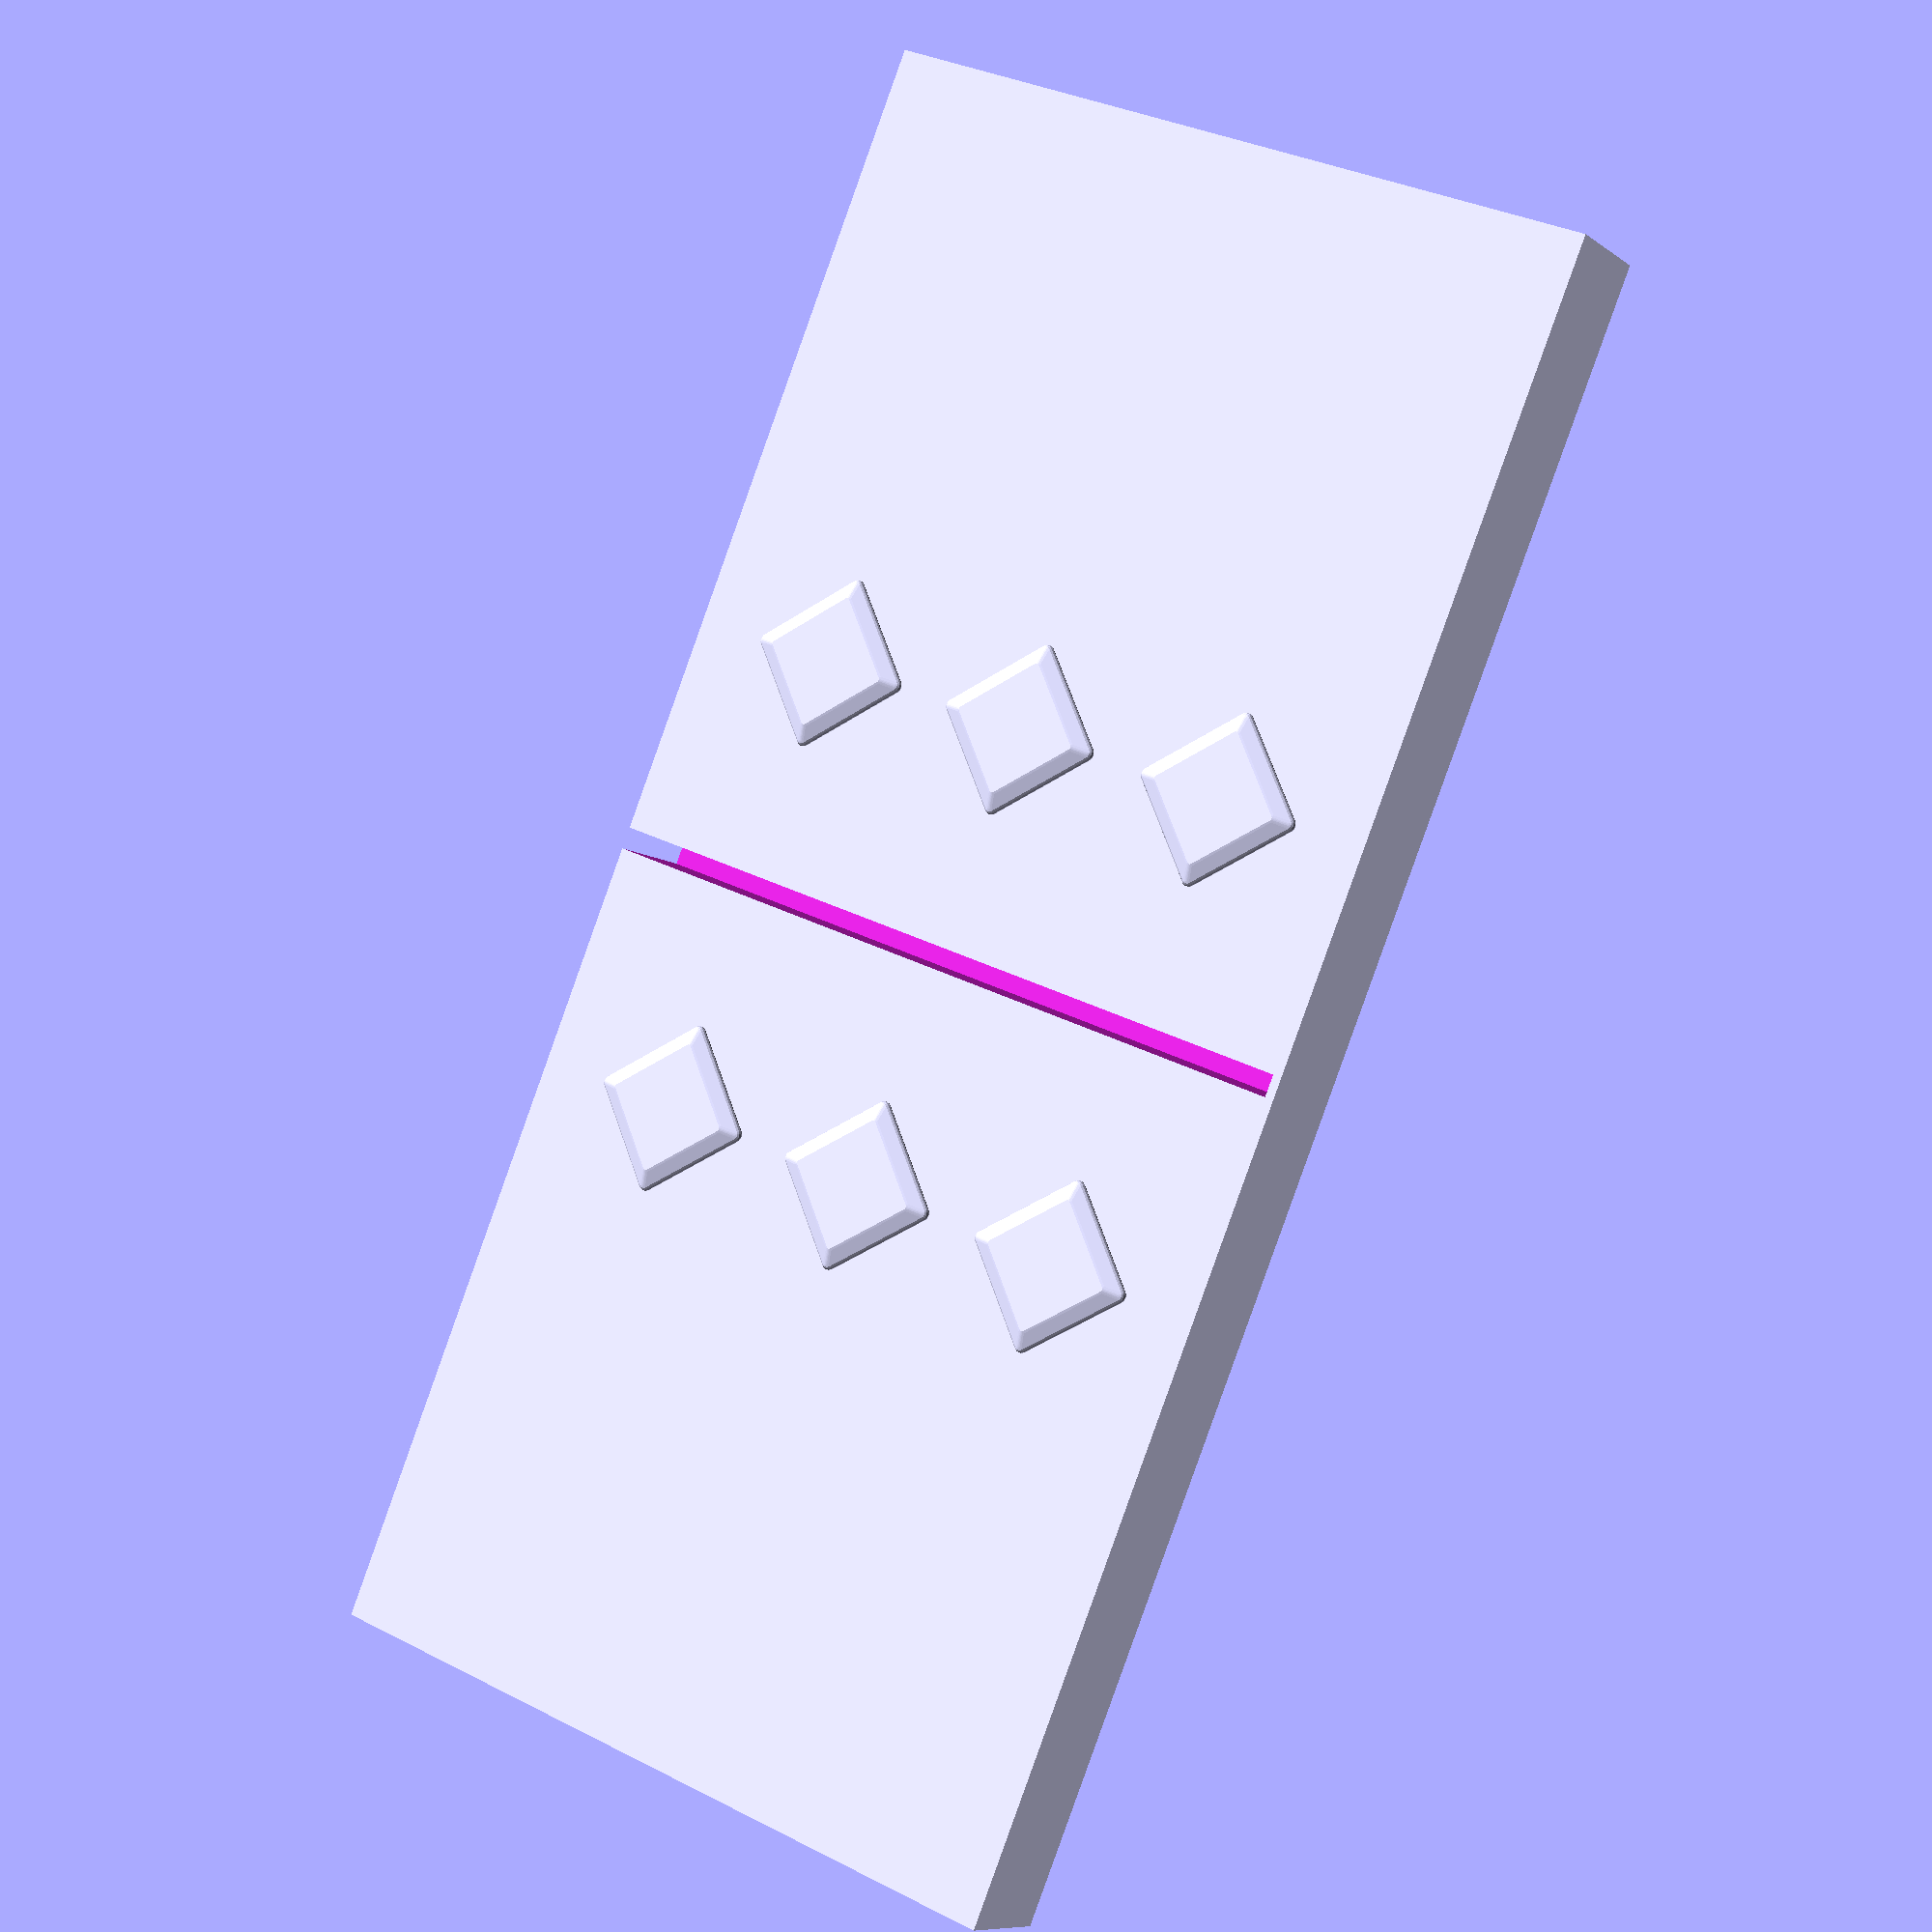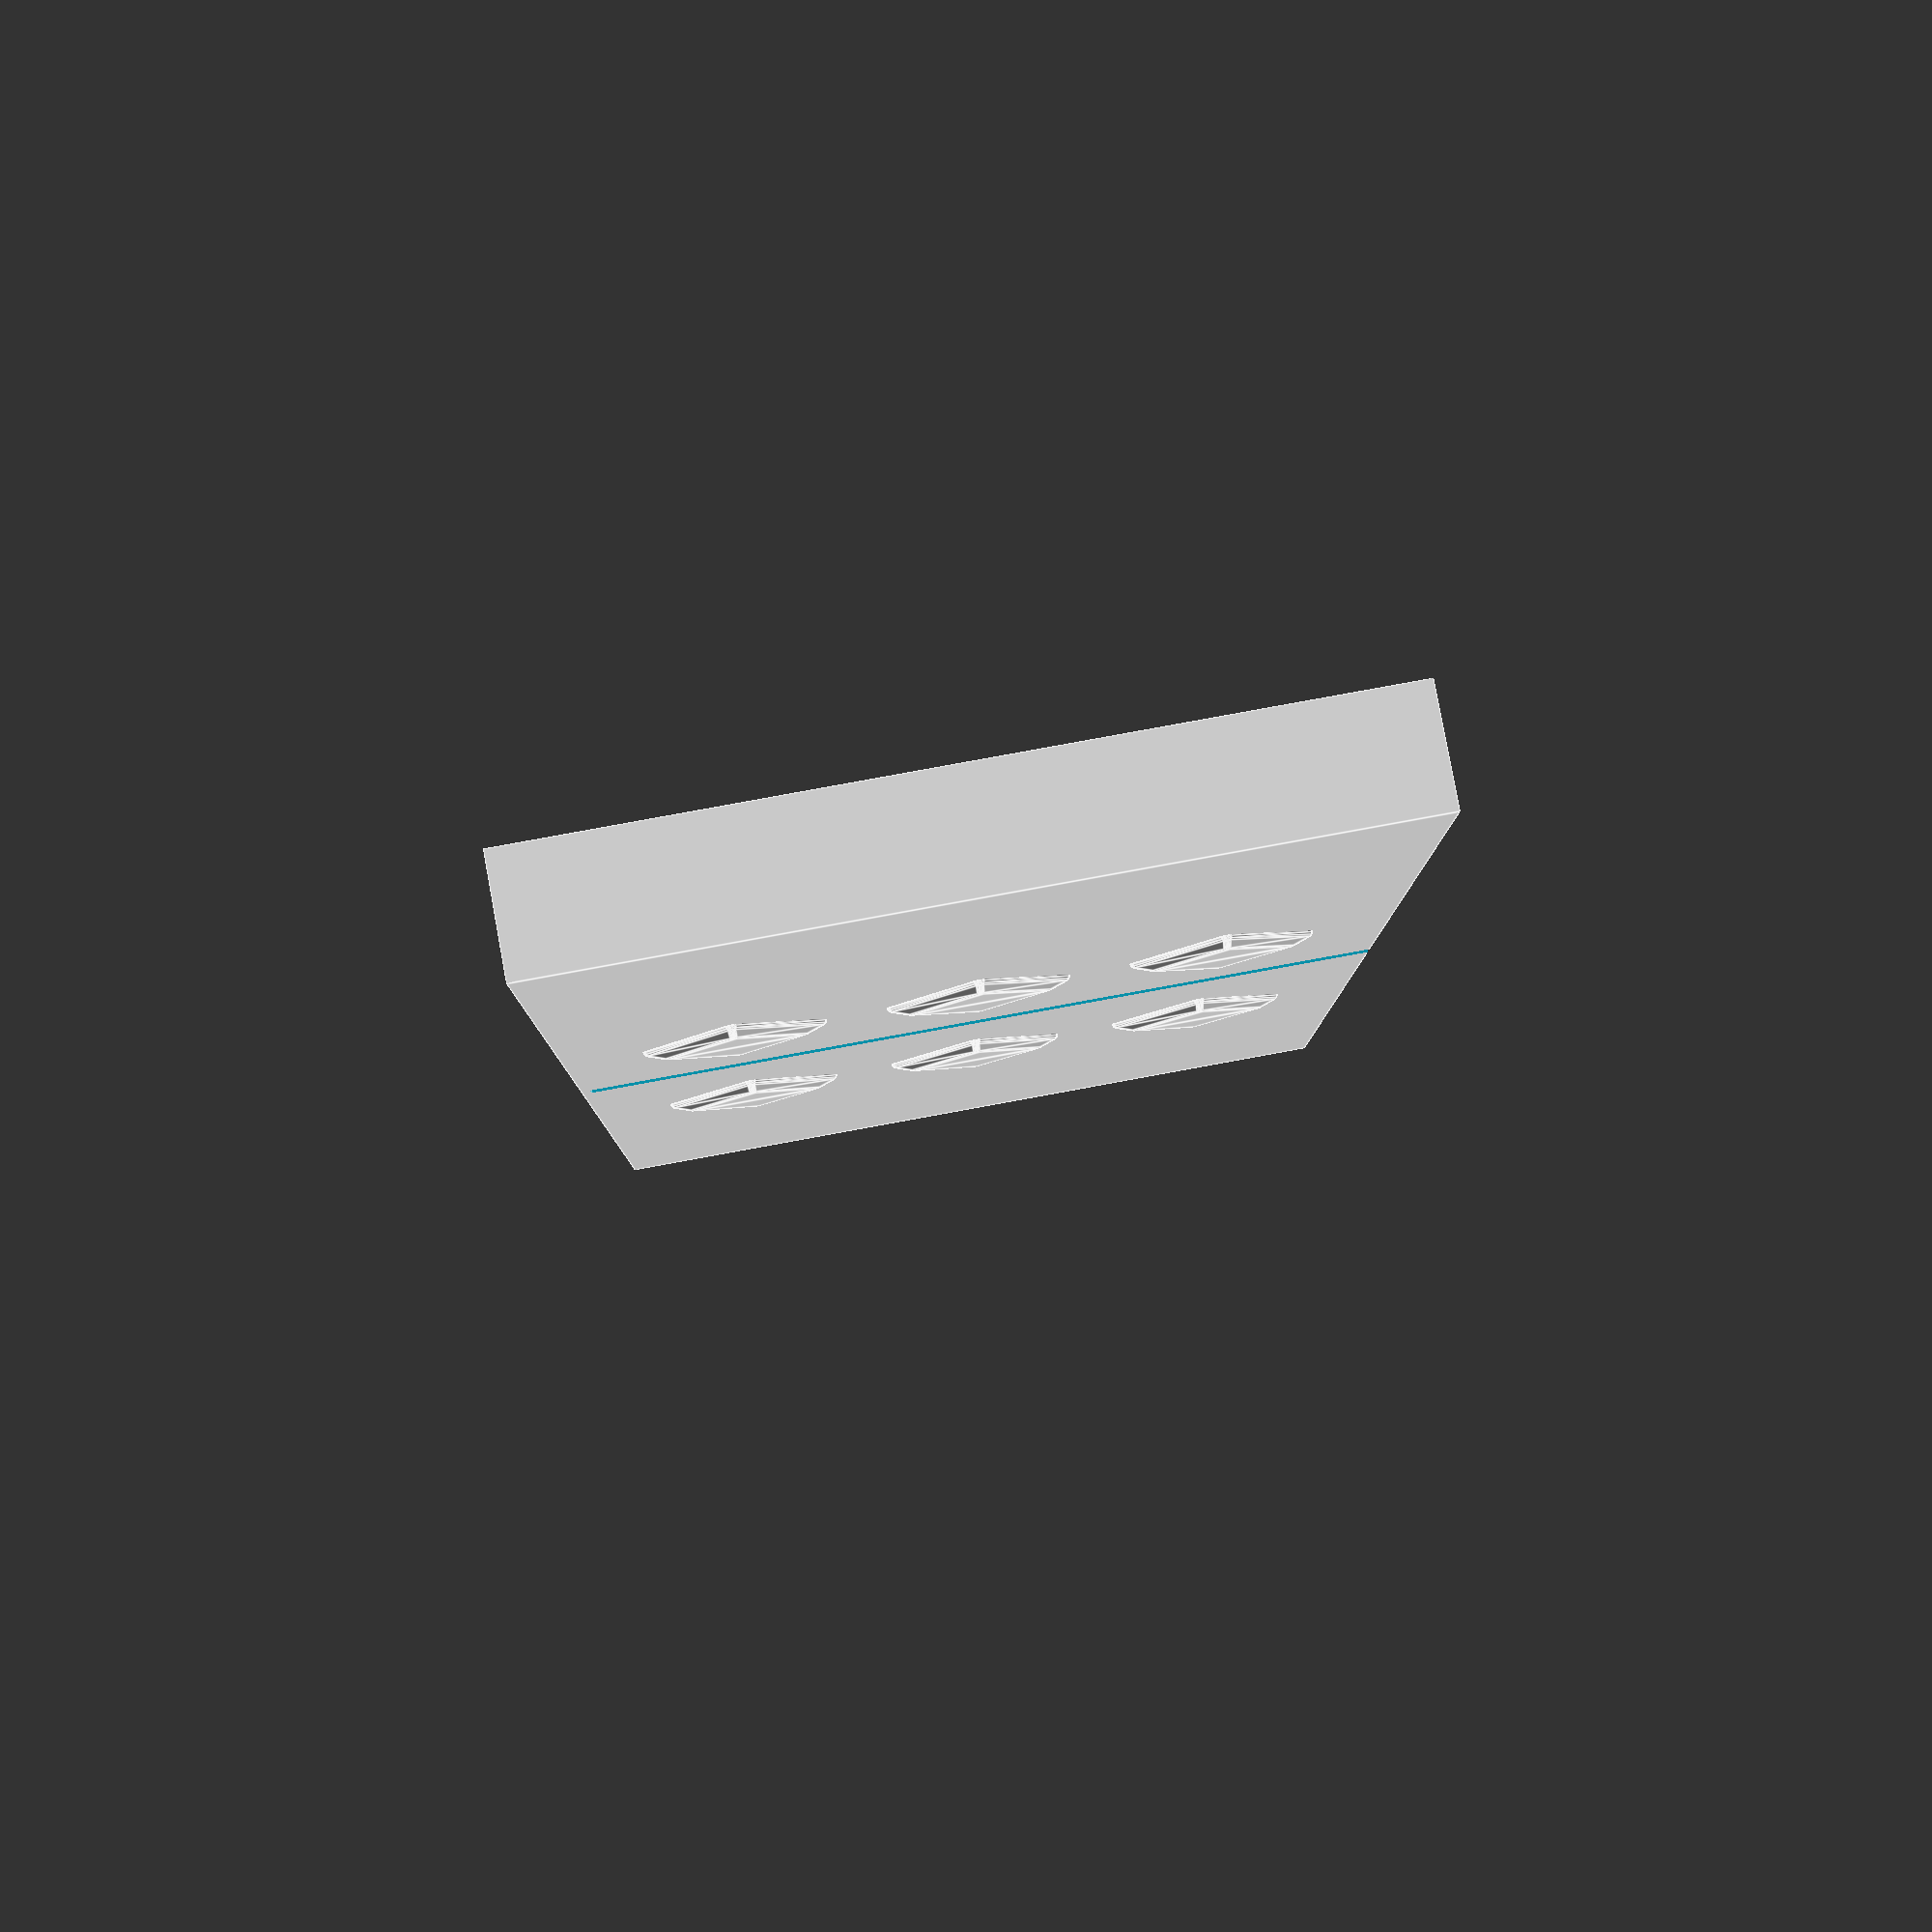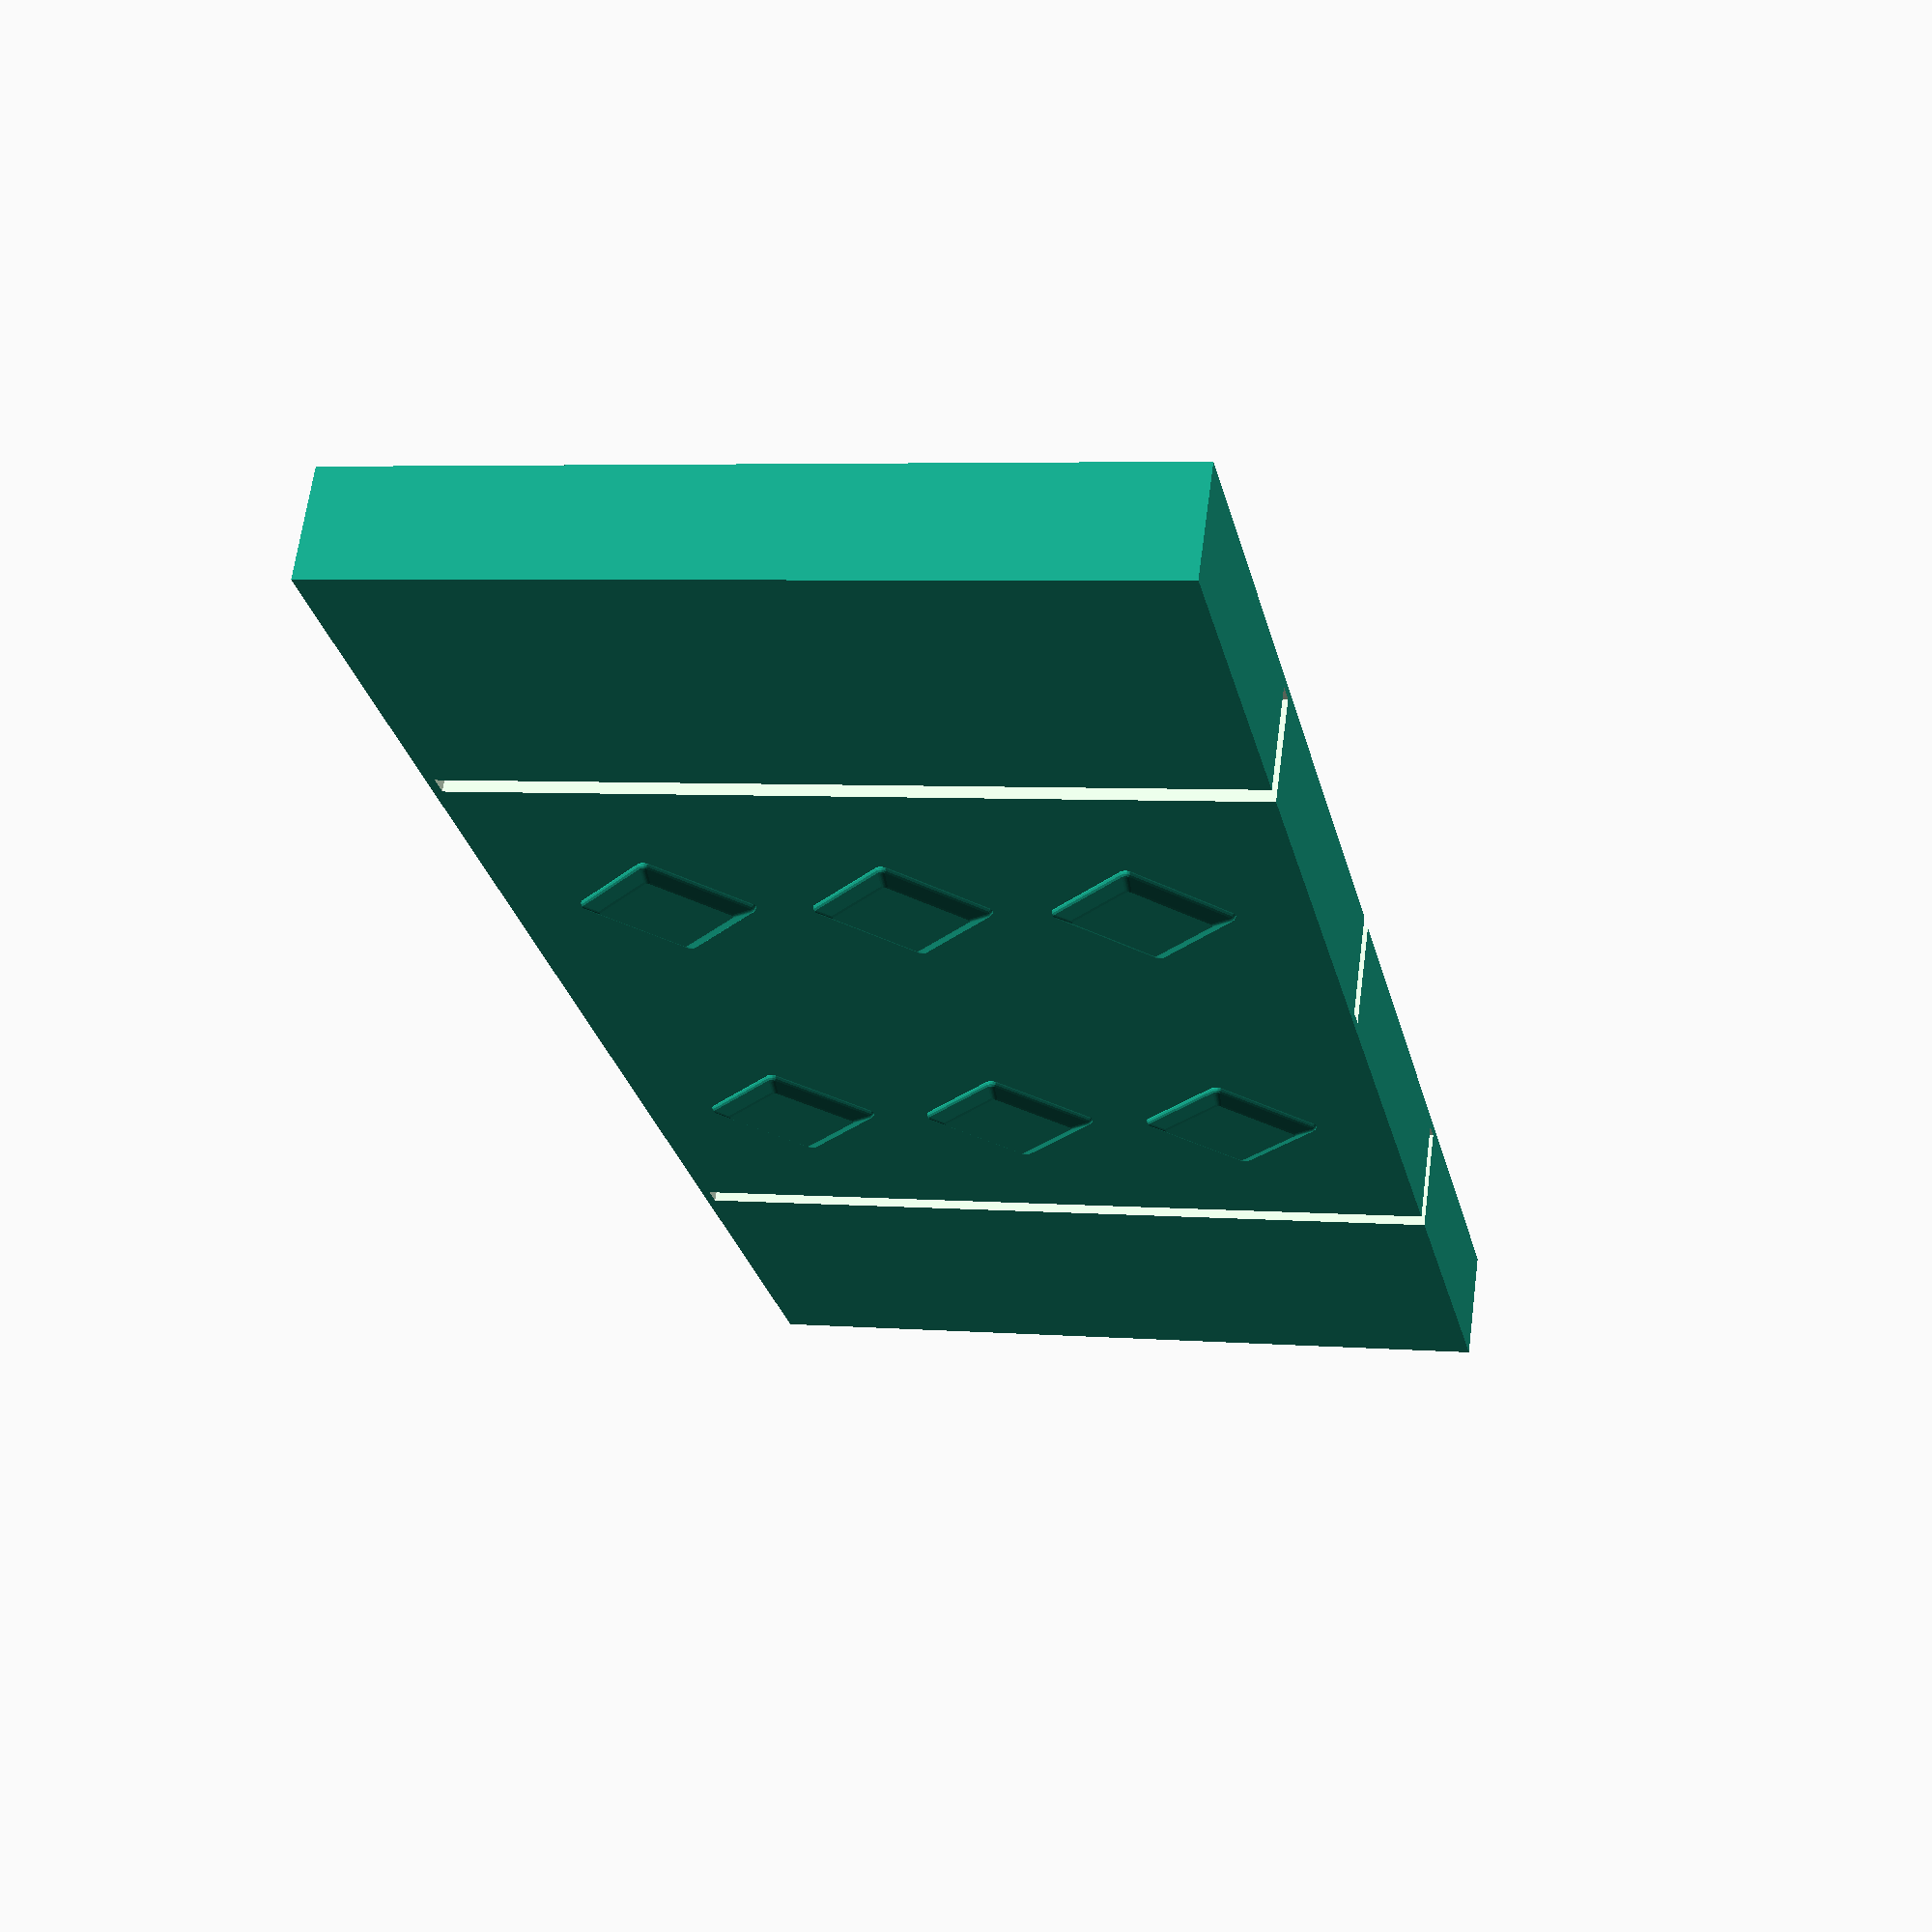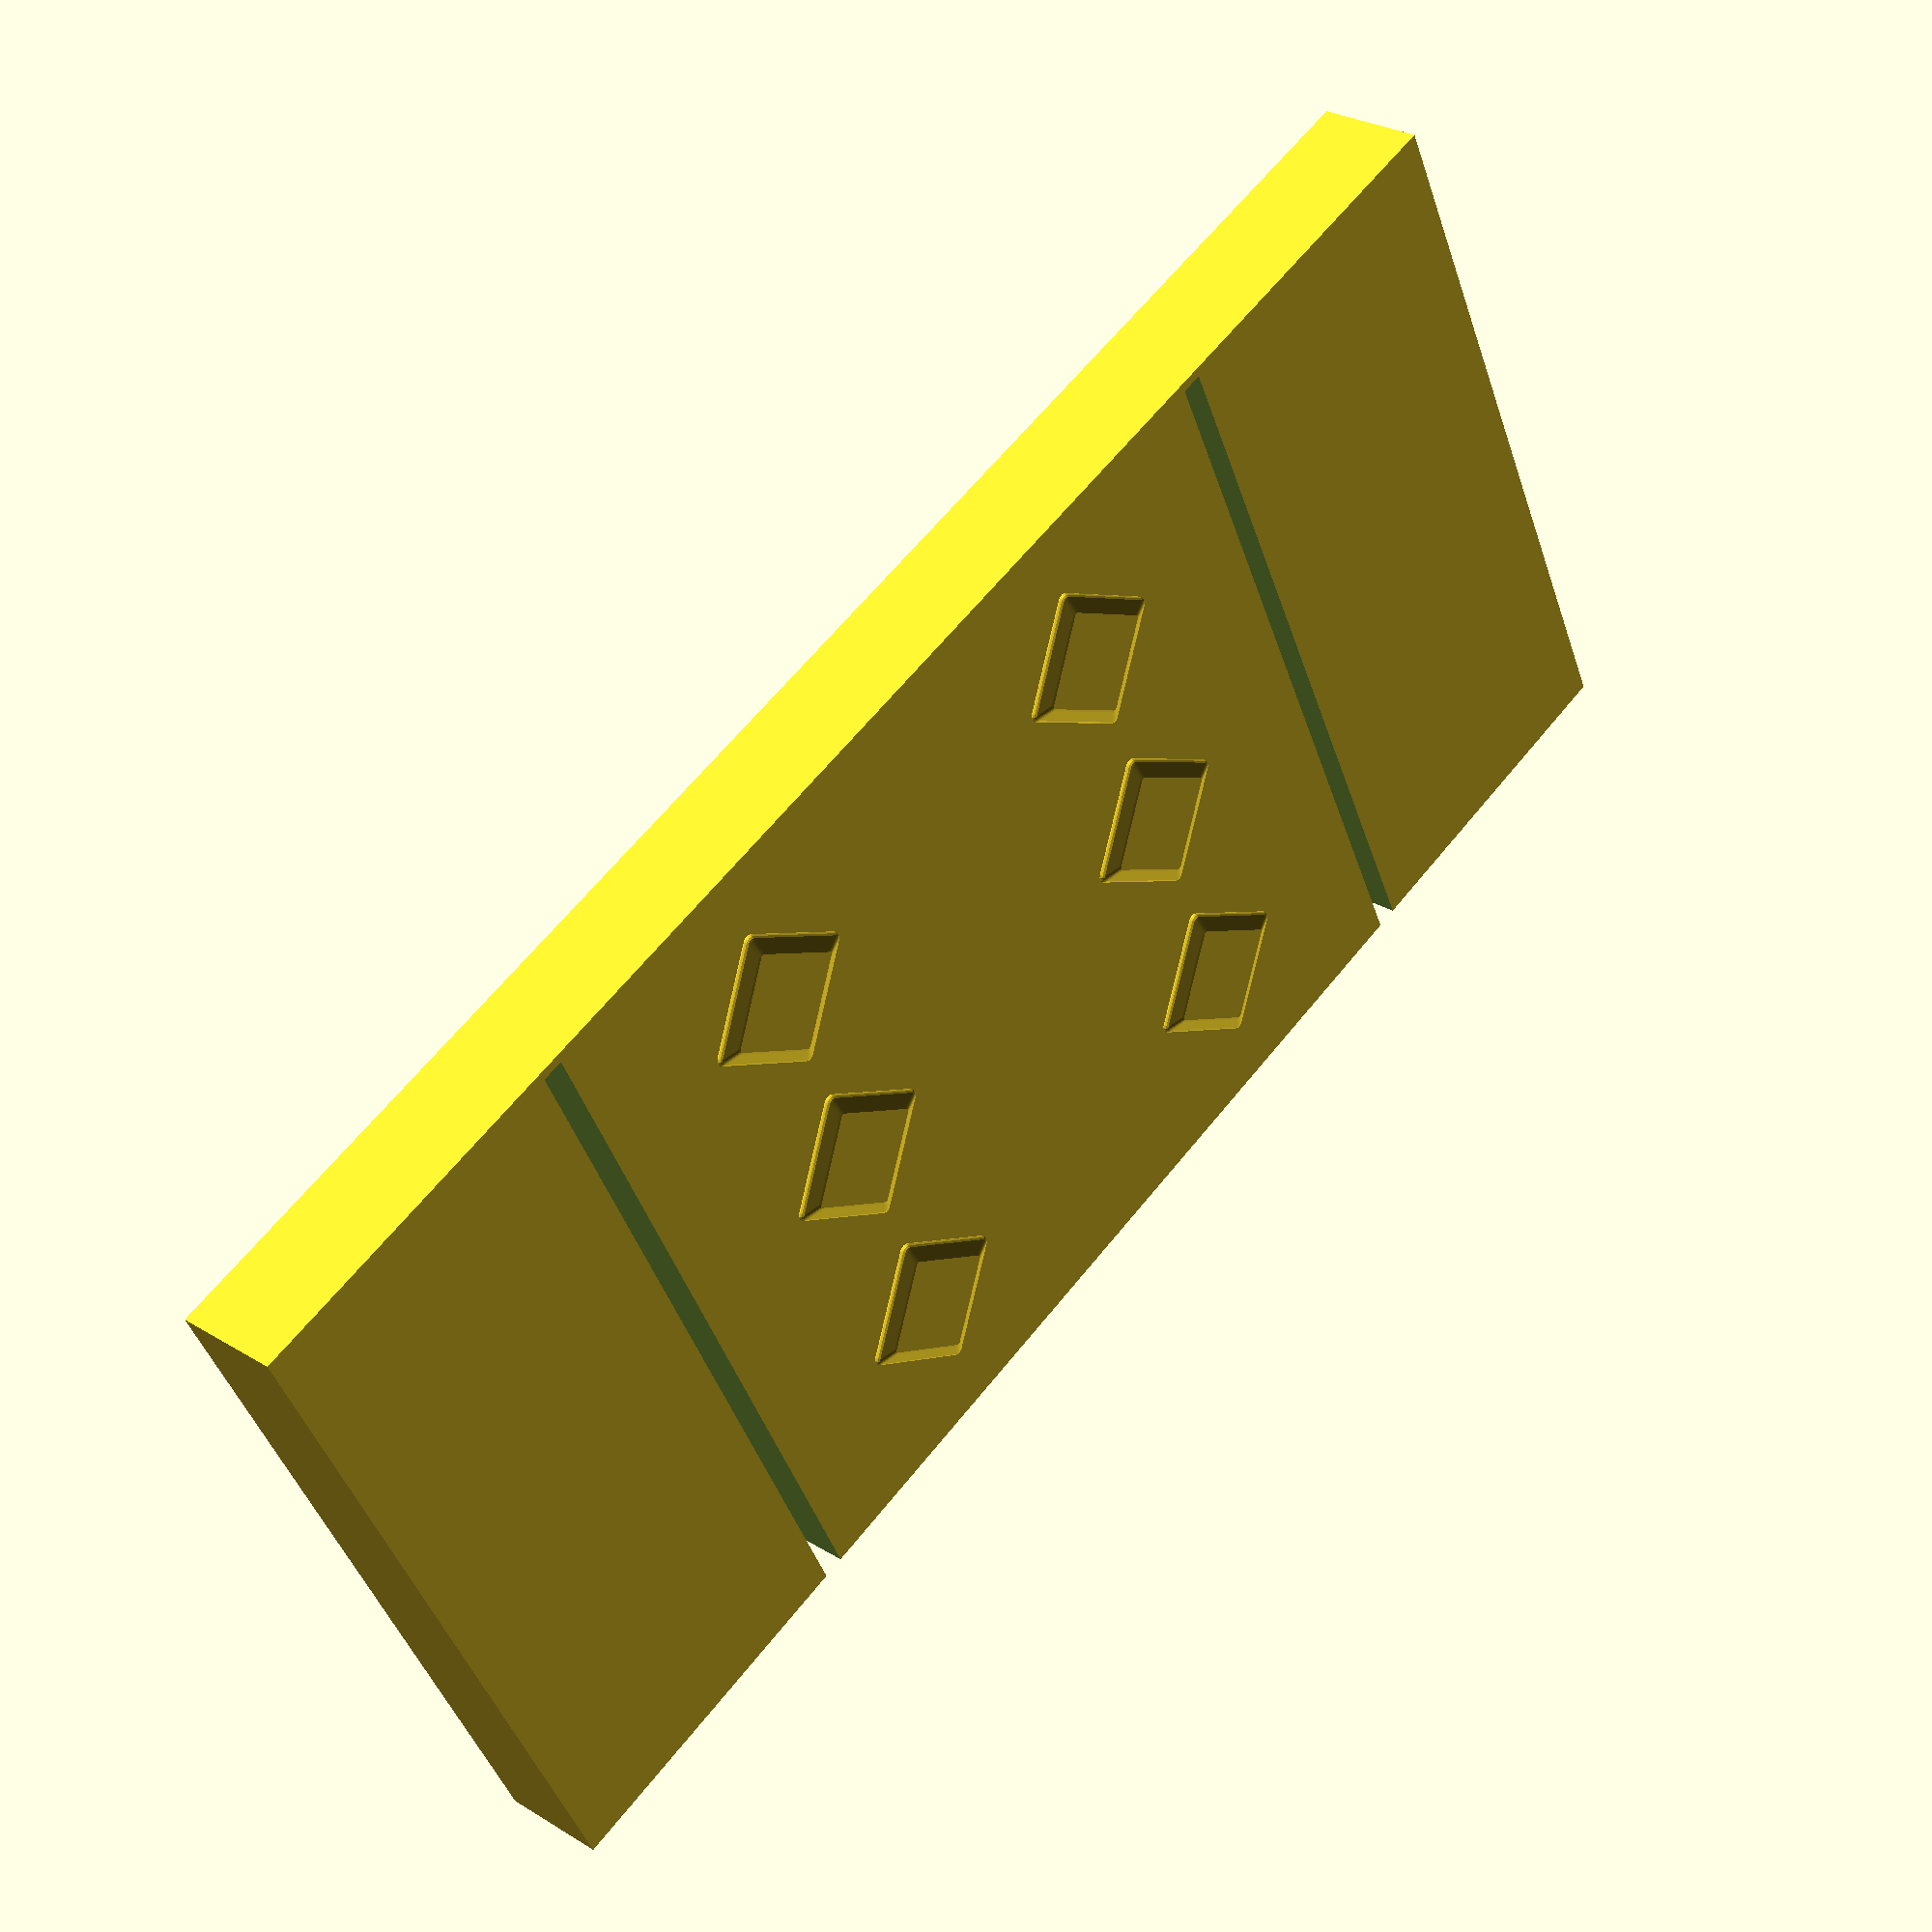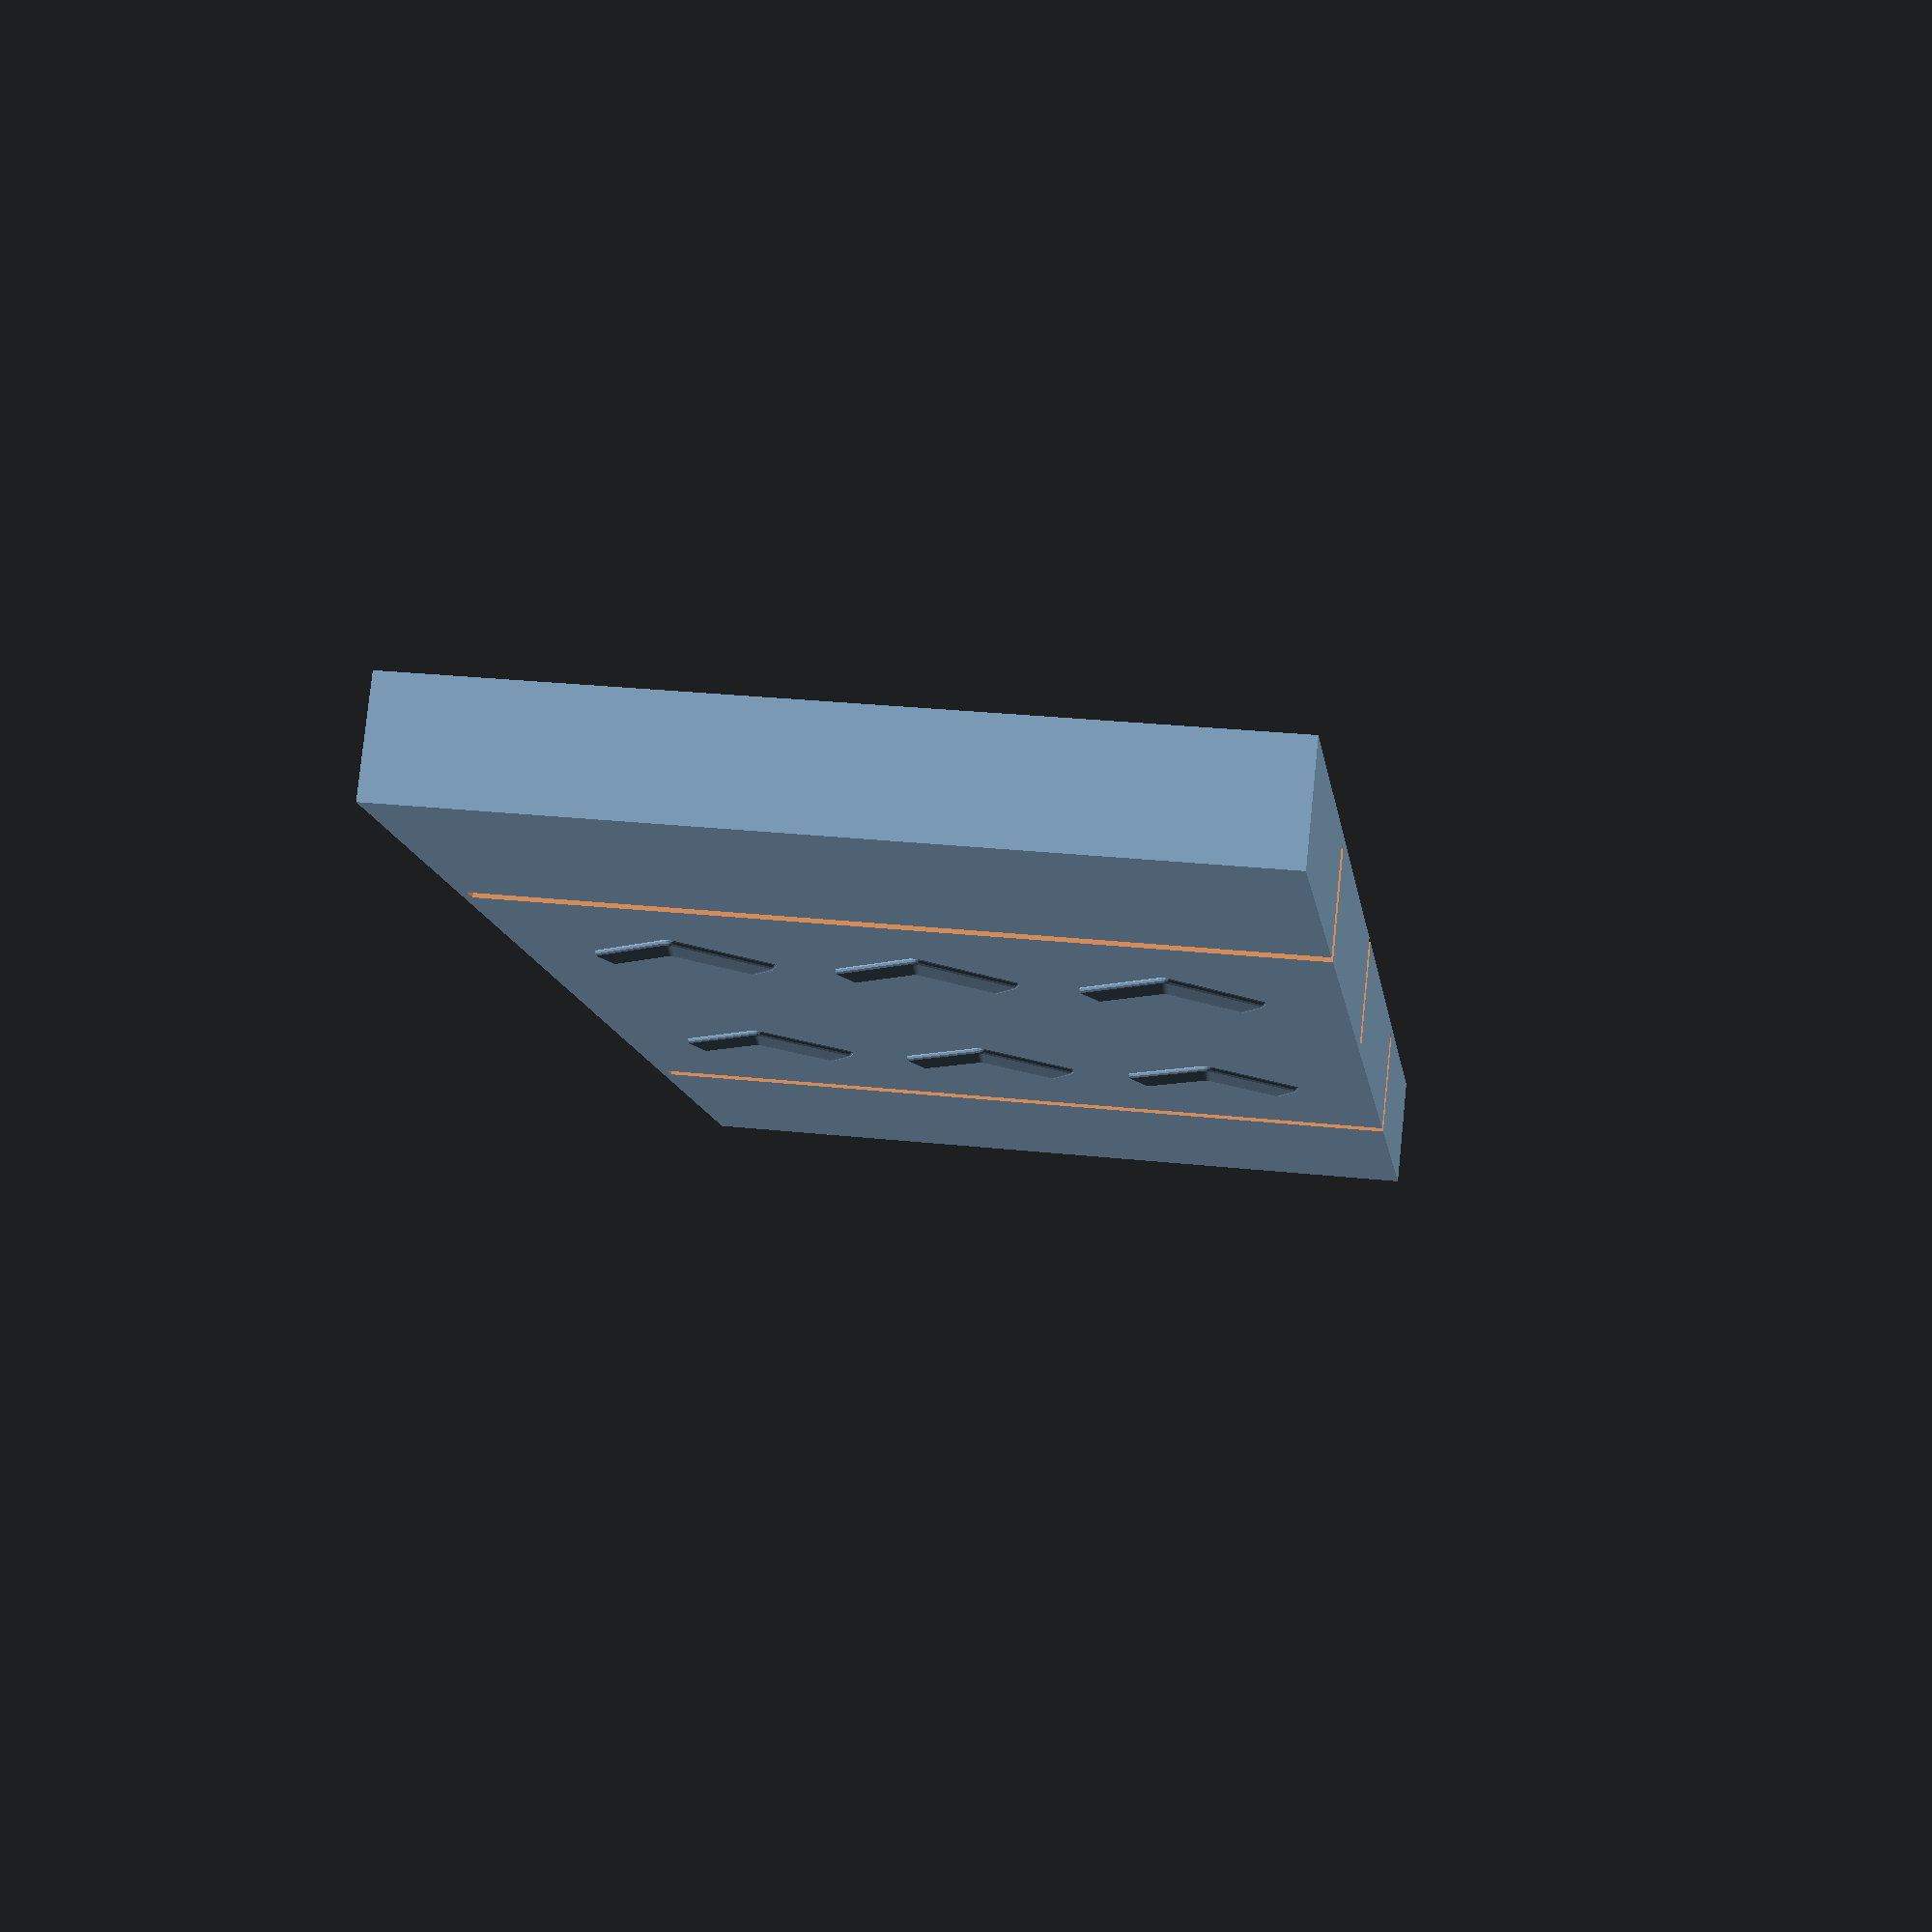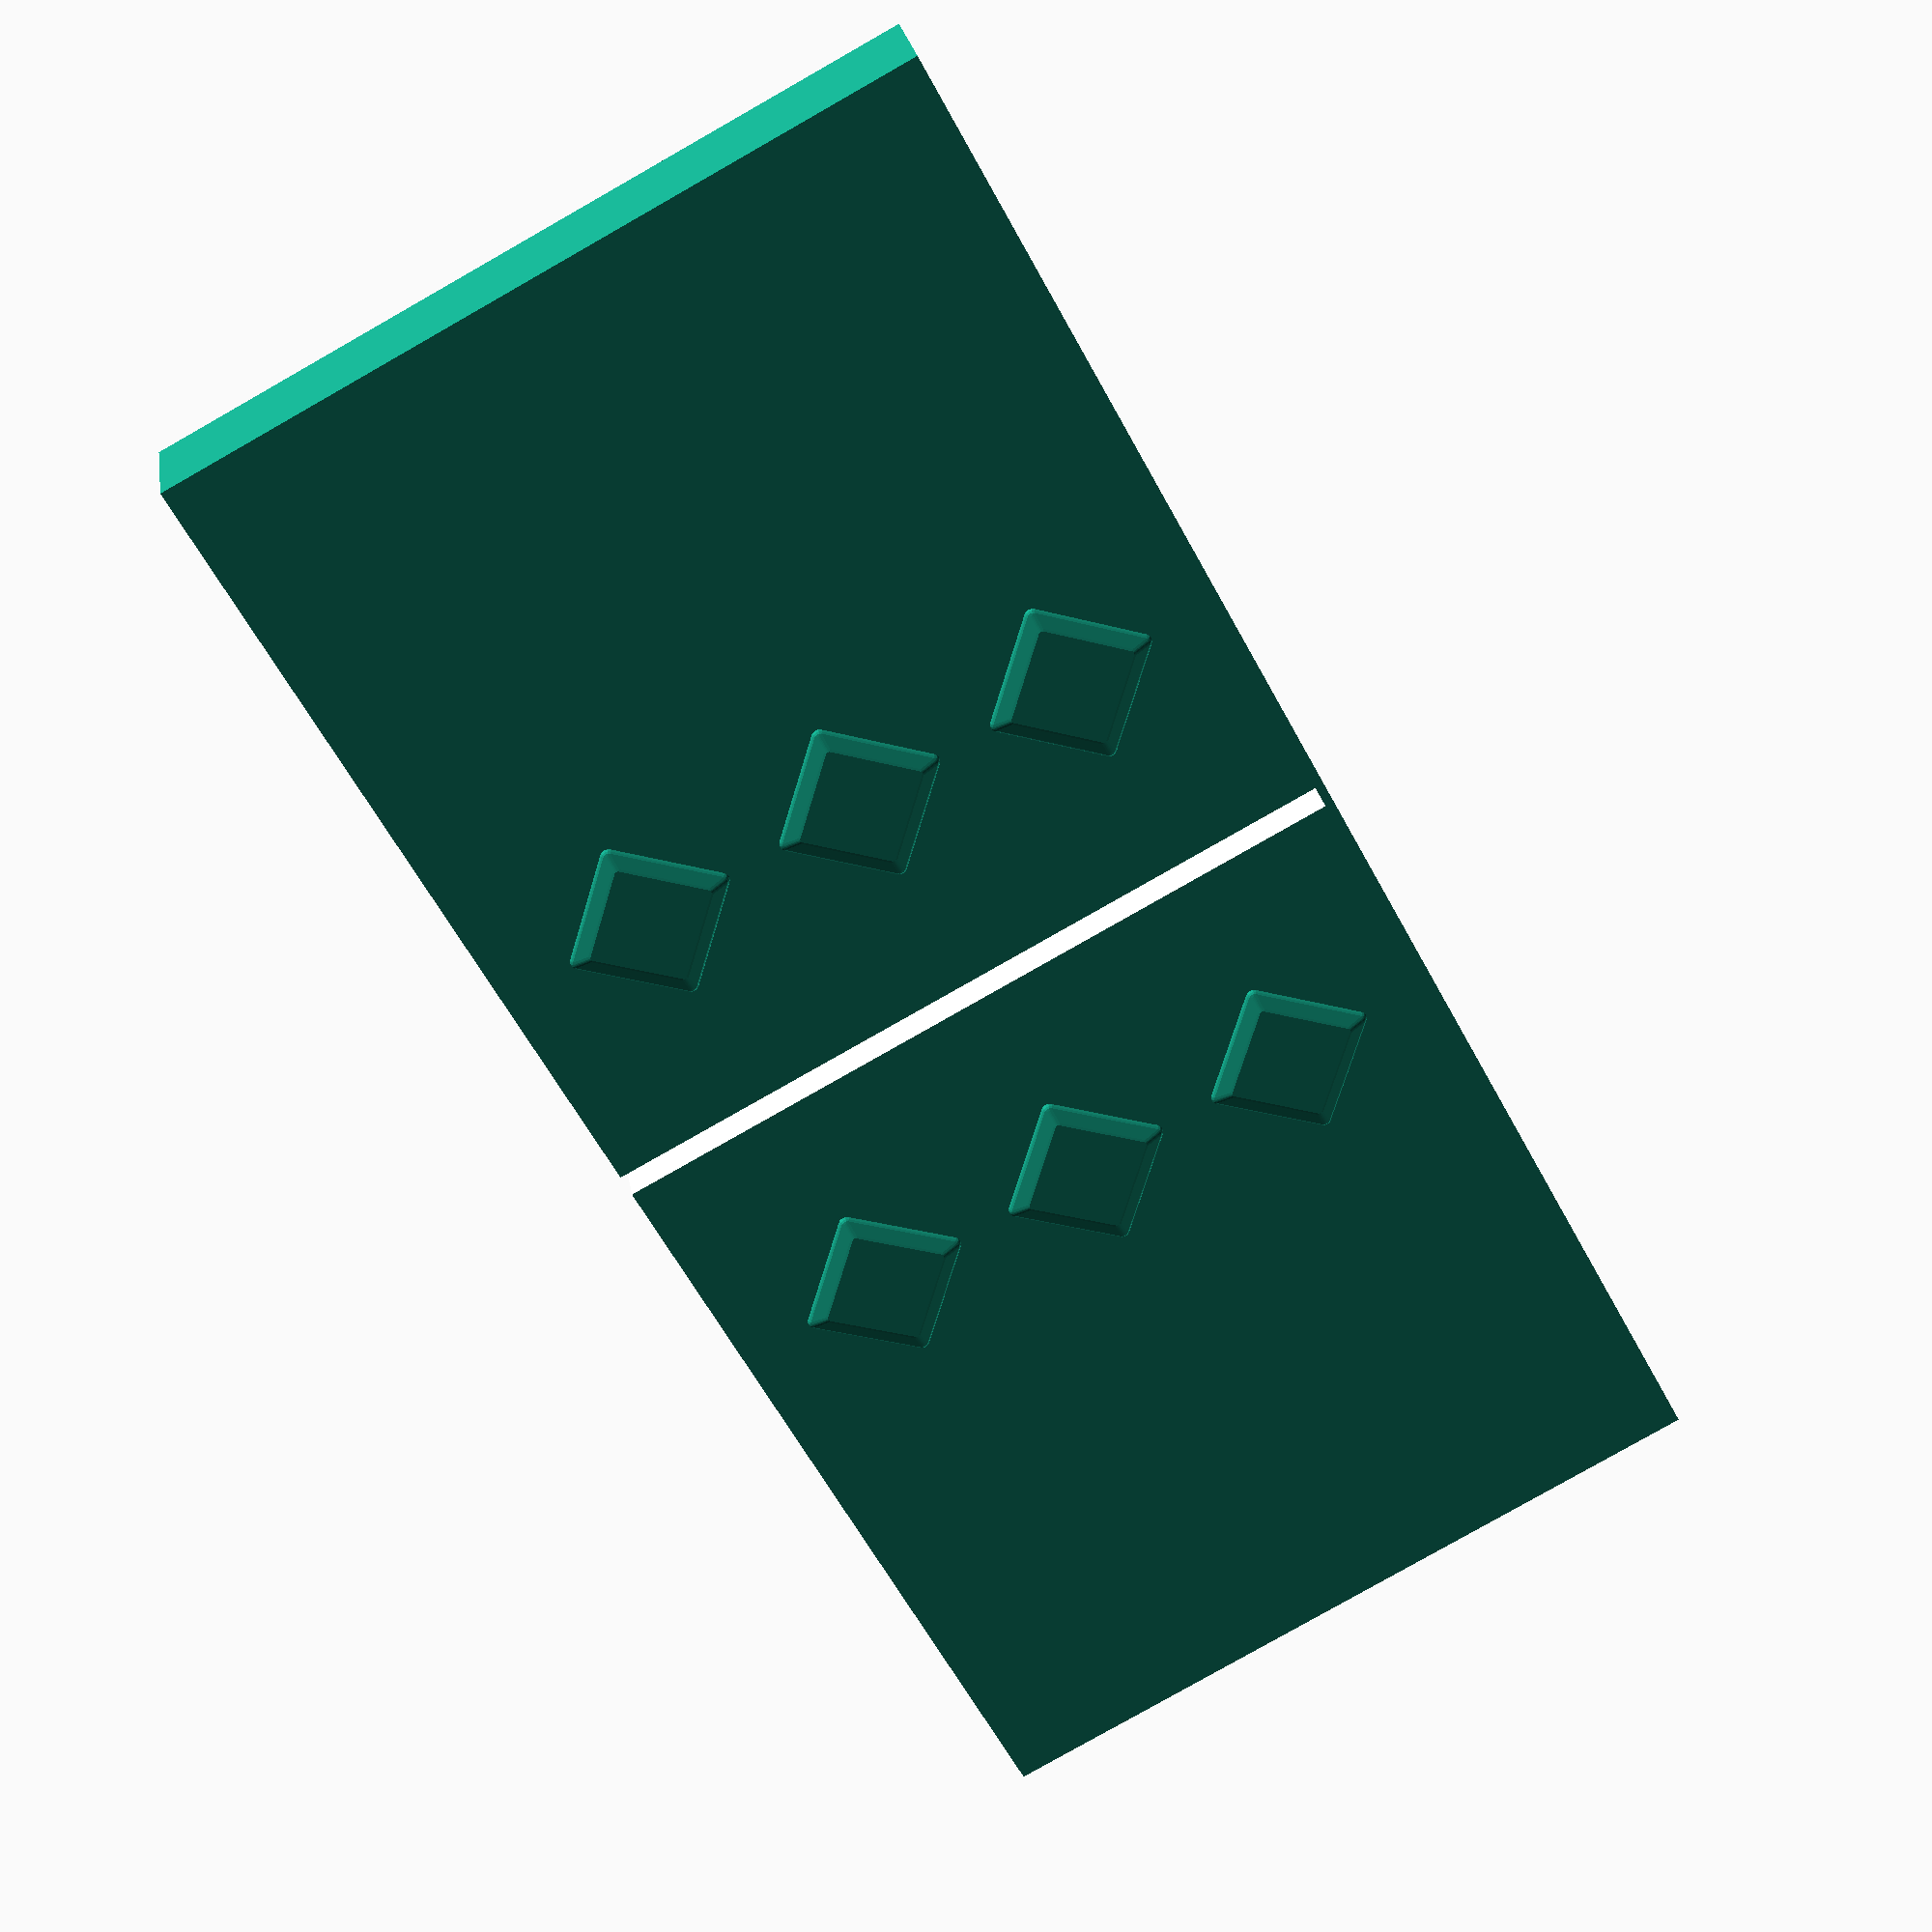
<openscad>
/*
 * Divider
 *
 * Author: Pavel Rampas
 * Version: 1.0.0 (Changelog is at the bottom)
 * License: CC BY-SA 4.0 [https://creativecommons.org/licenses/by-sa/4.0/]
 * Link: https://github.com/pavelrampas/openscad-models
 *
 * OpenSCAD version: 2021.01
 *
 * Instructions:
 * Set up parameters, render and print.
 *
 * Height is layer.
 * Thickness is perimeter.
 */

// Parameters
//------------------------------------------------------------------------------

$fn = $preview ? 15 : 30;

x = 10;
y = 150;
z = 70;

jointsLength = 20; // joints
leftSide = "none"; // none, inner, outer
rightSide = "none"; // none, inner, outer

// Parameters that don't need to be changed
//------------------------------------------------------------------------------

// braces parameters
minMarginY = 15; // minimal indentation first and last brace from edge
braceY = 2; // brace size
braceZMove = 0.8; // base height
braceXMove = 0.86; // connection of brace and wall (0.86 for 0.4 nozzle)
braceSpaces = 40; // space between braces

// square textures parameters
squareA = 10; // square size
squareHeight = 0.5;
squareScale = 0.8; // square linear extrude scale
squareOffset = 0.2;
squareMinkowskiSphere = 0.5; // sphere radius
squareSpaces = 5; // space between squares
minMarginZ = 2; // minimal indentation textures from top and bottom edge
squareMarginY = 2; // space between braces and textures

// Code
//------------------------------------------------------------------------------

// number of braces
braces = floor(
    (y - (2 * minMarginY) + braceSpaces) / (braceSpaces + braceY)
);
// real indentation first and last brace from edge
braceMarginY = (y - (braces * (braceSpaces + braceY)) + braceSpaces) / 2;

// diagonal of the square
squareD = sqrt(
    pow(squareA + squareMinkowskiSphere * 2, 2)
    + pow(squareA + squareMinkowskiSphere * 2, 2)
);
// number of squares Y
squareLinesY = floor(
    (braceSpaces - (2 * squareMarginY) + squareSpaces) / (squareSpaces + squareD)
);
// number of squares Z
squareLinesZ = floor(
    (z - (2 * minMarginZ) + squareSpaces) / (squareSpaces + squareD)
);

// wall with braces
difference() {
    // wall
    cube([x, y, z]);

    // braces
    for (y = [0:braces - 1]) {
        positionX = ((y % 2) == 1) ? -braceXMove: braceXMove;
        translate([
            positionX,
            (y * (braceSpaces + braceY)) + braceMarginY,
            braceZMove
        ]) {
            cube([x, braceY, z]);
        }
    }

}

// joints
if (leftSide == "inner") {
    _joints_inner();
}

if (leftSide == "outer") {
    _joints_outer();
    translate([x - (x / 3), 0, 0]) {
        _joints_outer();
    }
}

if (rightSide == "inner") {
    translate([0, y, 0]){
        mirror([0, 1, 0]) {
            _joints_inner();
        }
    }
}

if (rightSide == "outer") {
    translate([0, y, 0]){
        mirror([0, 1, 0]) {
            _joints_outer();
            translate([x - (x / 3), 0, 0]) {
                _joints_outer();
            }
         }
    }
}

// textures
_squares_texture_front_side();
translate([x, y, 0]) {
    rotate([0, 0, 180]) {
        _squares_texture_front_side();
    }
}

// Functions
//------------------------------------------------------------------------------

// Modules
//------------------------------------------------------------------------------

// front side textures
module _squares_texture_front_side() {
    sizeY = (squareLinesY * (squareD + squareSpaces)) - squareSpaces;
    sizeZ = (squareLinesZ * (squareD + squareSpaces)) - squareSpaces;
    positionY = (braceSpaces - sizeY) / 2;
    positionZ = z - ((z - sizeZ) / 2);
    for (y = [1:braces - 1]) {
        translate([
            x,
            ((y * (braceSpaces + braceY)) + braceMarginY - braceSpaces)
                + positionY,
            positionZ
        ]) {
            rotate([0, 90, 0]) {
                _squares_texture(squareLinesZ, squareLinesY);
            }
        }
    }
}

// texture formed by squares
module _squares_texture(squareLinesY, squareLinesZ) {
    // lines y
    for (y = [0:squareLinesZ - 1]) {
        // lines x
        for (x = [0:squareLinesY - 1]) {
            translate([
                x * (squareSpaces + squareD) + (squareD / 2),
                y * (squareSpaces + squareD) + (squareD / 2),
                0
            ]) {
                _square();
            }
        }
    }

    // lines y second
    if (squareLinesZ >= 2) {
        for (y = [0:squareLinesZ - 2]) {
            // lines x seconf
            for (x = [0:squareLinesY - 2]) {
                translate([
                    x * (squareSpaces + squareD) + squareD + (squareSpaces / 2),
                    y * (squareSpaces + squareD) + squareD + (squareSpaces / 2),
                    0
                ]) {
                    _square();
                }
            }
        }
    }
}

// one square
module _square() {
    rotate([0,0,45]) {
        minkowski() {
            linear_extrude(
                height = squareHeight,
                scale=[squareScale, squareScale]
            ) {
                offset(squareOffset) {
                    square(squareA, center = true);
                }
            }
            sphere(squareMinkowskiSphere);
        }
    }
}

// joints inner part
module _joints_inner() {
    difference() {
        translate([(x / 3) + 0.05, -jointsLength + 0.2, 0]) {
            cube([(x / 3) - 0.1, jointsLength - 0.2, z]);
        }
        // braces
        translate([(x / 3) + braceXMove, -braceY, braceZMove]) {
            cube([(x / 3), braceY, z]);
        }
        translate([
            (x / 3) - braceXMove,
            -(jointsLength / 2) - braceY,
            braceZMove
        ]) {
            cube([(x / 3), braceY, z]);
        }
    }
}

// joints outer part
module _joints_outer() {
    difference() {
        translate([0, -jointsLength, 0]) {
            cube([(x / 3), jointsLength, z]);
        }
        // braces
        translate([braceXMove, -braceY, braceZMove]) {
            cube([(x / 3), braceY, z]);
        }
        translate([
            -braceXMove,
            -(jointsLength / 2) - braceY,
            braceZMove
        ]) {
            cube([(x / 3), braceY, z]);
        }
    }
}

// Changelog
//------------------------------------------------------------------------------

// [1.0.0]:
// Initial release.

</openscad>
<views>
elev=148.1 azim=325.2 roll=53.9 proj=p view=solid
elev=279.4 azim=358.1 roll=259.6 proj=p view=edges
elev=355.3 azim=120.6 roll=284.8 proj=p view=solid
elev=223.1 azim=319.7 roll=342.5 proj=p view=wireframe
elev=332.8 azim=127.9 roll=279.5 proj=p view=solid
elev=260.9 azim=108.8 roll=60.4 proj=p view=solid
</views>
